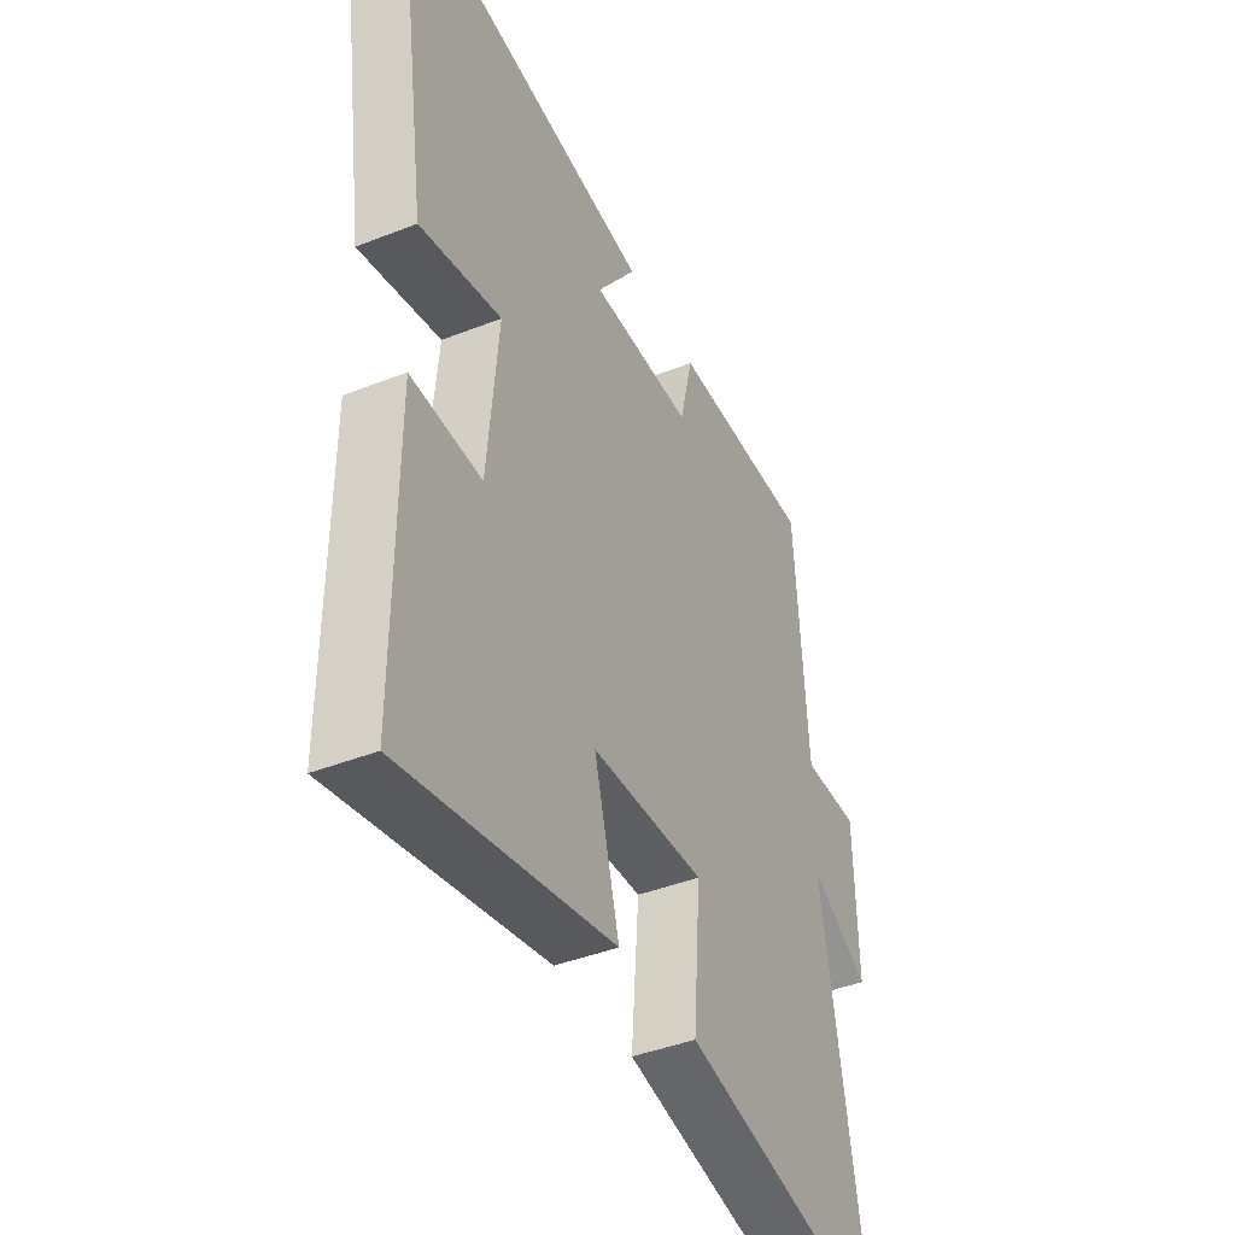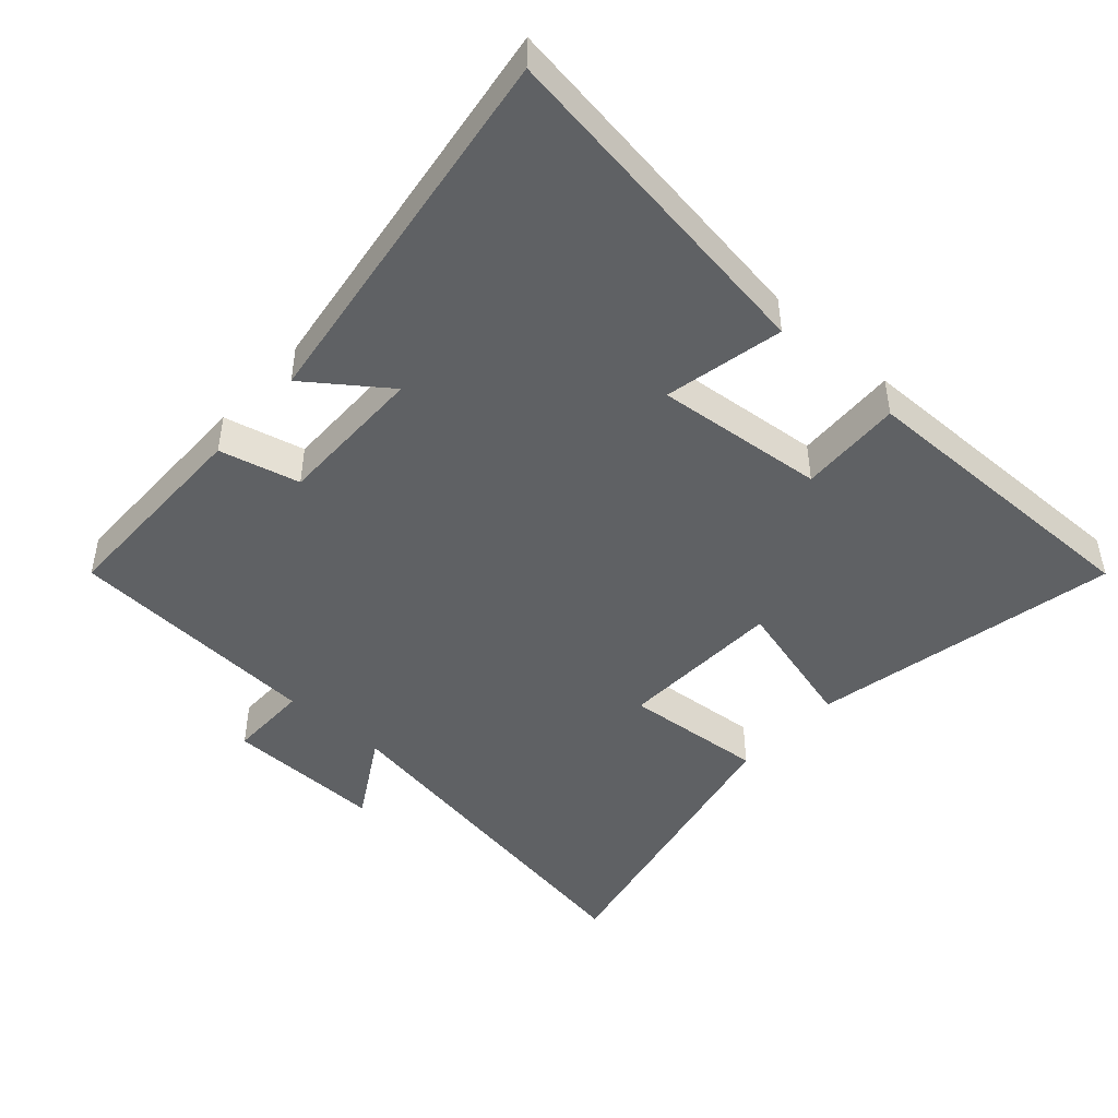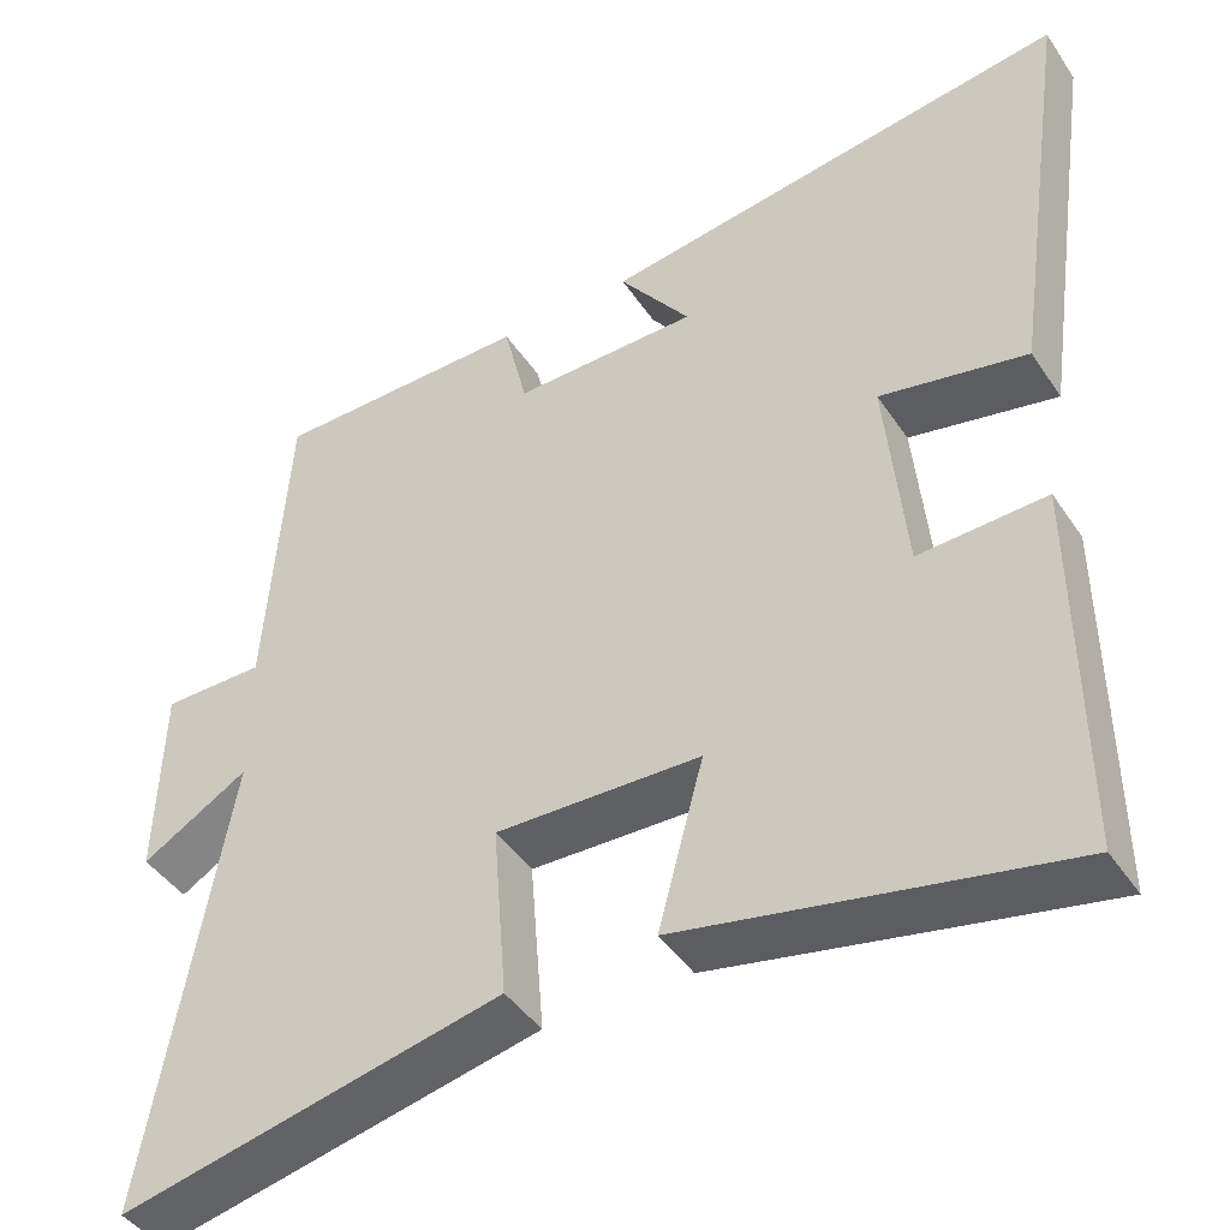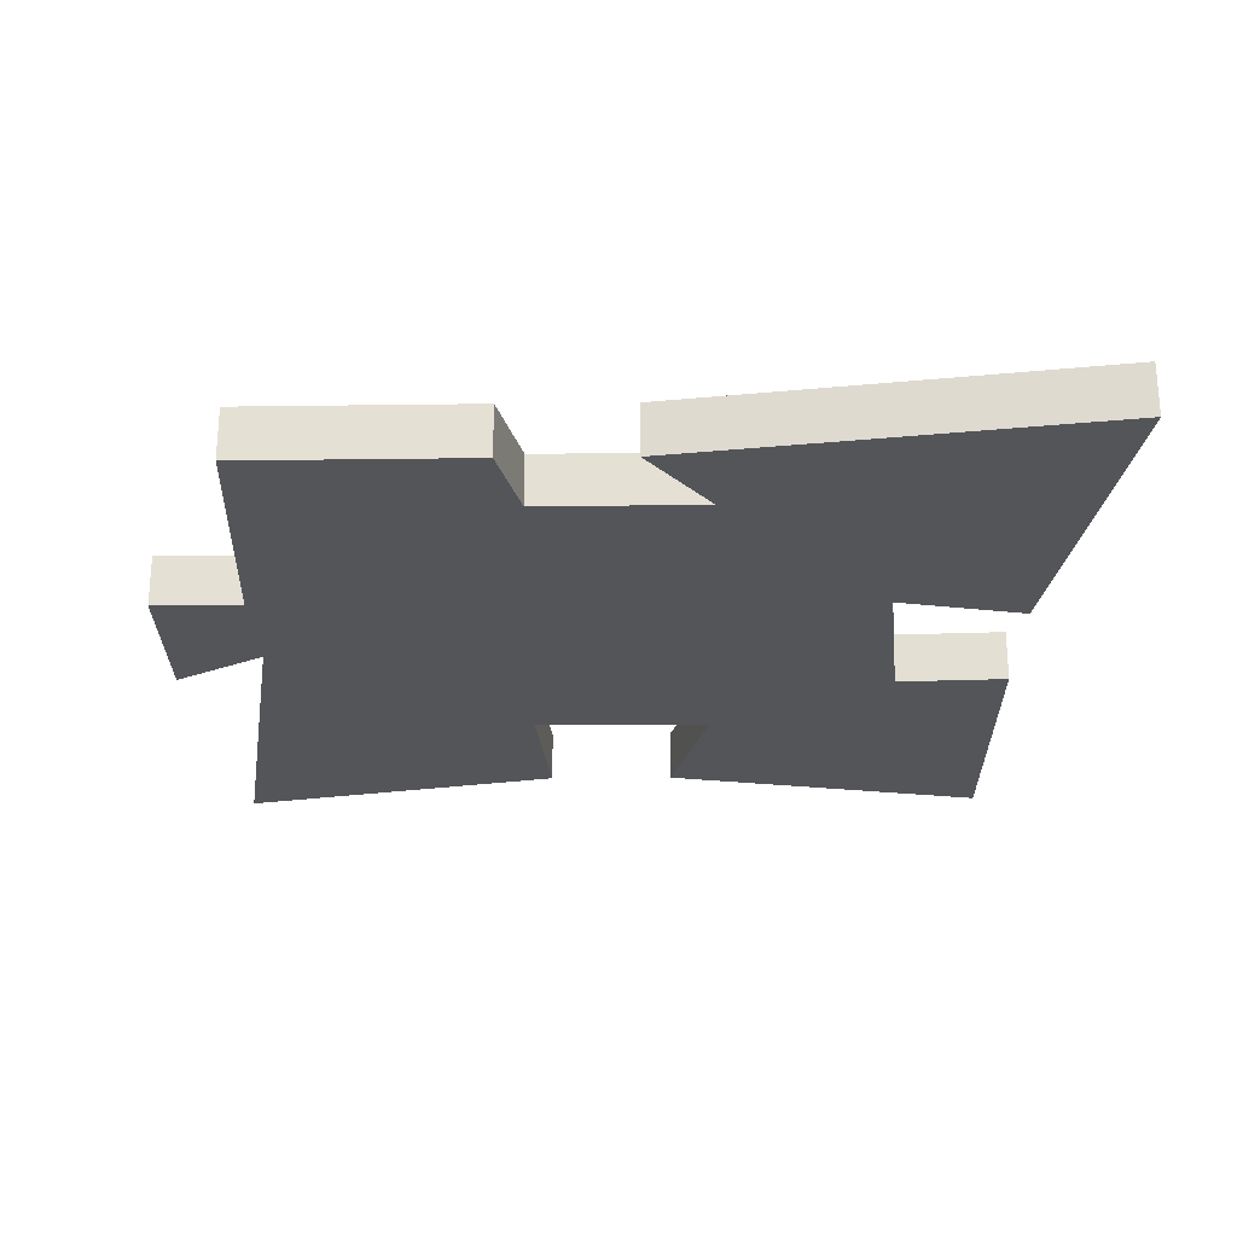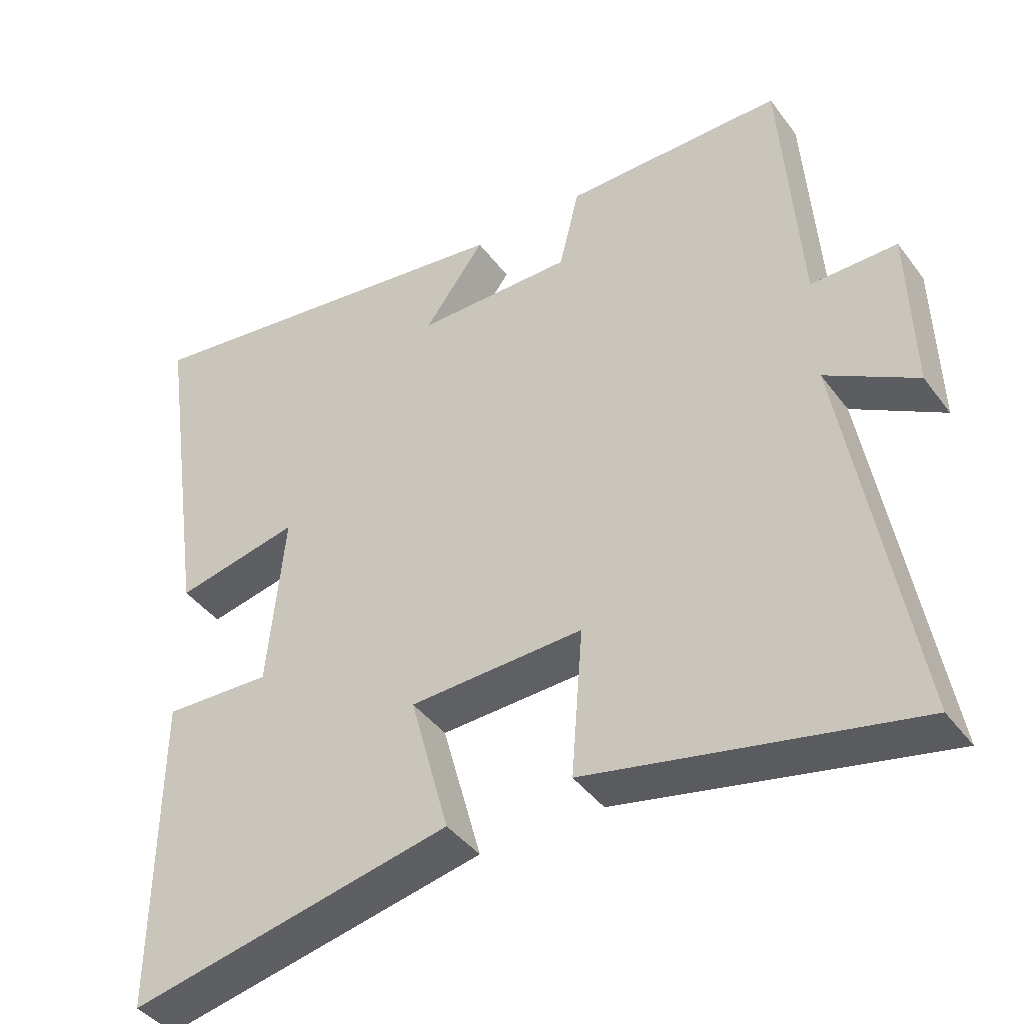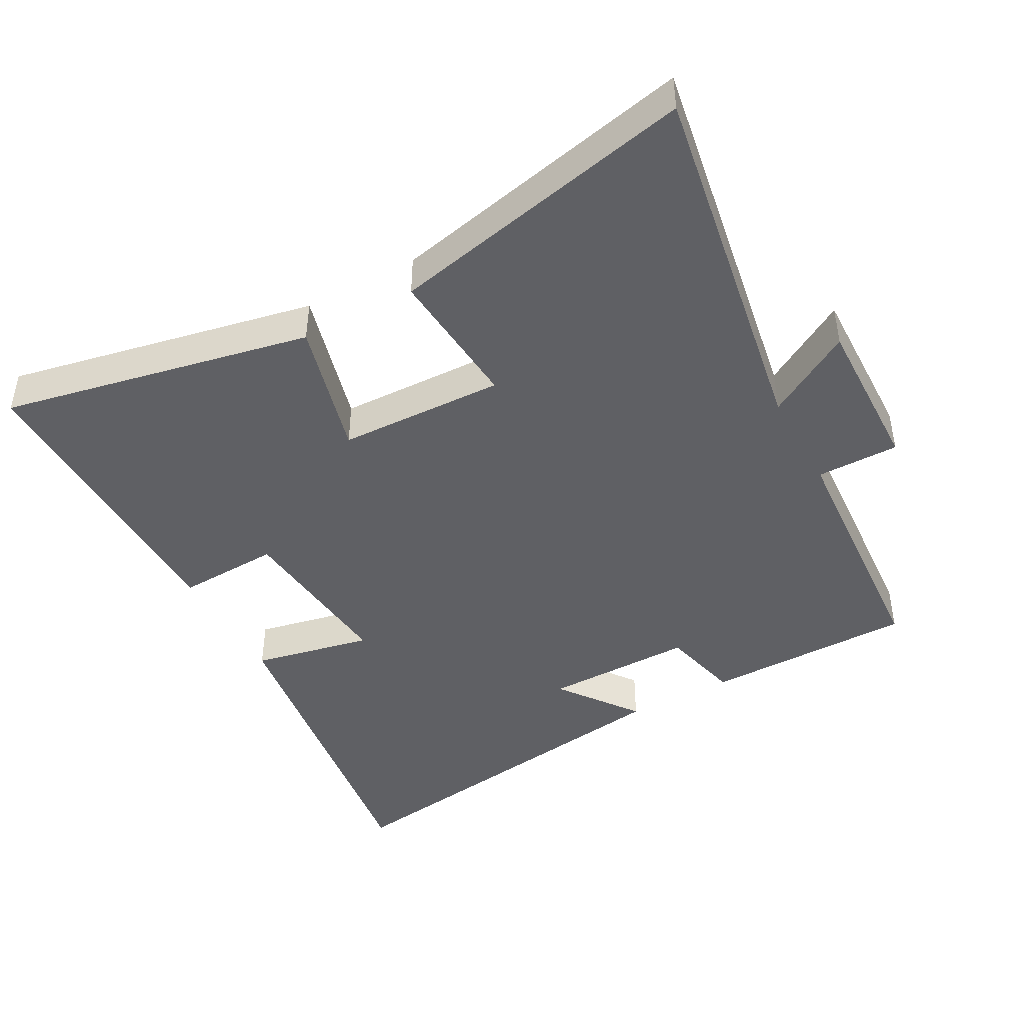
<metadata>
{"format":"obj","ext":"obj","renderer":"f3d","projection":"perspective","resolution":1024,"background":"white","views":[{"elev":-41.5,"azim":115.6,"up":"+Z"},{"elev":-46.0,"azim":48.1,"up":"+Y"},{"elev":-43.9,"azim":31.5,"up":"+Z"},{"elev":-24.8,"azim":0.9,"up":"+Y"},{"elev":-42.0,"azim":-146.5,"up":"+Z"},{"elev":-44.2,"azim":-151.3,"up":"+Y"}]}
</metadata>
<code>
v 0.503 0.07 -0.594
v 0.042 0.07 -0.5
v 0.097 0.07 -0.296
v -0.151 0.07 -0.288
v -0.134 0.07 -0.5
v -0.595 0.07 -0.6
v -0.5 0.07 -0.047
v -0.629 0.07 -0.123
v -0.623 0.07 0.115
v -0.5 0.07 0.115
v -0.474 0.07 0.498
v -0.161 0.07 0.5
v -0.132 0.07 0.38
v 0.092 0.07 0.382
v 0.005 0.07 0.5
v 0.574 0.07 0.582
v 0.5 0.07 0.073
v 0.322 0.07 0.11
v 0.346 0.07 -0.144
v 0.5 0.07 -0.137
v 0.503 0 -0.594
v 0.042 0 -0.5
v 0.097 0 -0.296
v -0.151 0 -0.288
v -0.134 0 -0.5
v -0.595 0 -0.6
v -0.5 0 -0.047
v -0.629 0 -0.123
v -0.623 0 0.115
v -0.5 0 0.115
v -0.474 0 0.498
v -0.161 0 0.5
v -0.132 0 0.38
v 0.092 0 0.382
v 0.005 0 0.5
v 0.574 0 0.582
v 0.5 0 0.073
v 0.322 0 0.11
v 0.346 0 -0.144
v 0.5 0 -0.137
f 1 2 3
f 20 1 3
f 19 20 3
f 18 19 3 4
f 16 17 18
f 15 16 18
f 14 15 18
f 13 14 18 4
f 12 13 4
f 11 12 4
f 10 11 4
f 7 8 9 10
f 7 10 4 5
f 5 6 7
f 23 22 21
f 23 21 40
f 23 40 39
f 24 23 39 38
f 38 37 36
f 38 36 35
f 38 35 34
f 24 38 34 33
f 24 33 32
f 24 32 31
f 24 31 30
f 30 29 28 27
f 25 24 30 27
f 27 26 25
f 1 21 22 2
f 2 22 23 3
f 3 23 24 4
f 4 24 25 5
f 5 25 26 6
f 6 26 27 7
f 7 27 28 8
f 8 28 29 9
f 9 29 30 10
f 10 30 31 11
f 11 31 32 12
f 12 32 33 13
f 13 33 34 14
f 14 34 35 15
f 15 35 36 16
f 16 36 37 17
f 17 37 38 18
f 18 38 39 19
f 19 39 40 20
f 20 40 21 1

</code>
